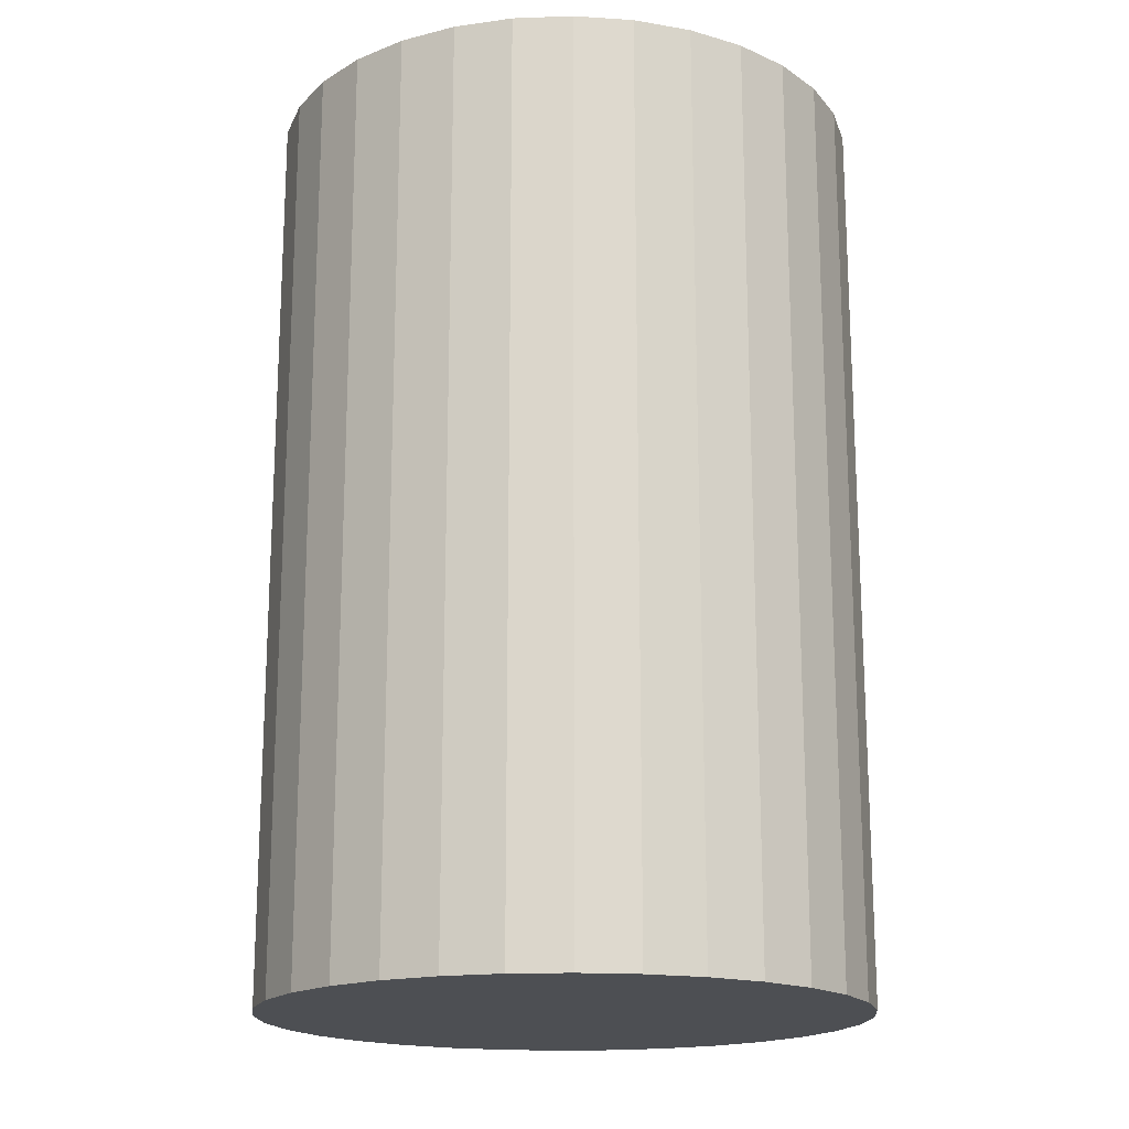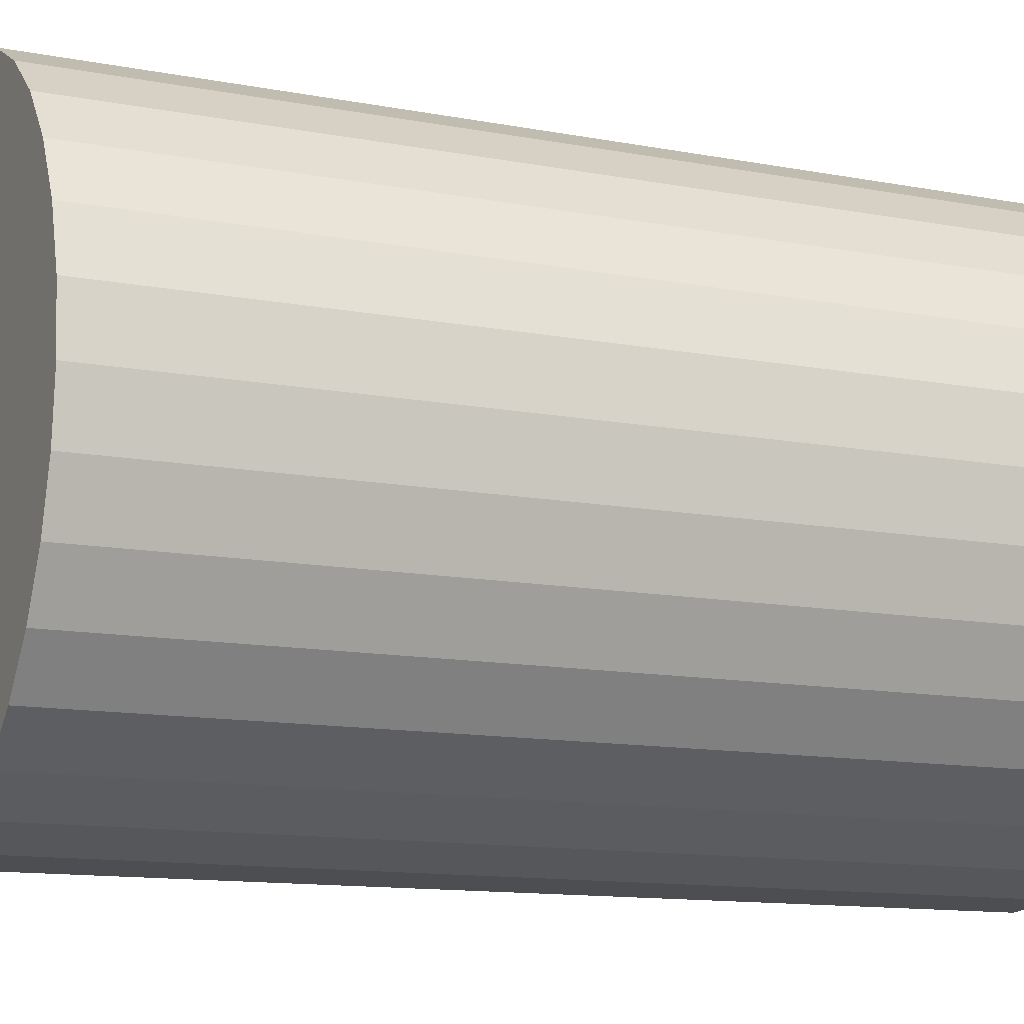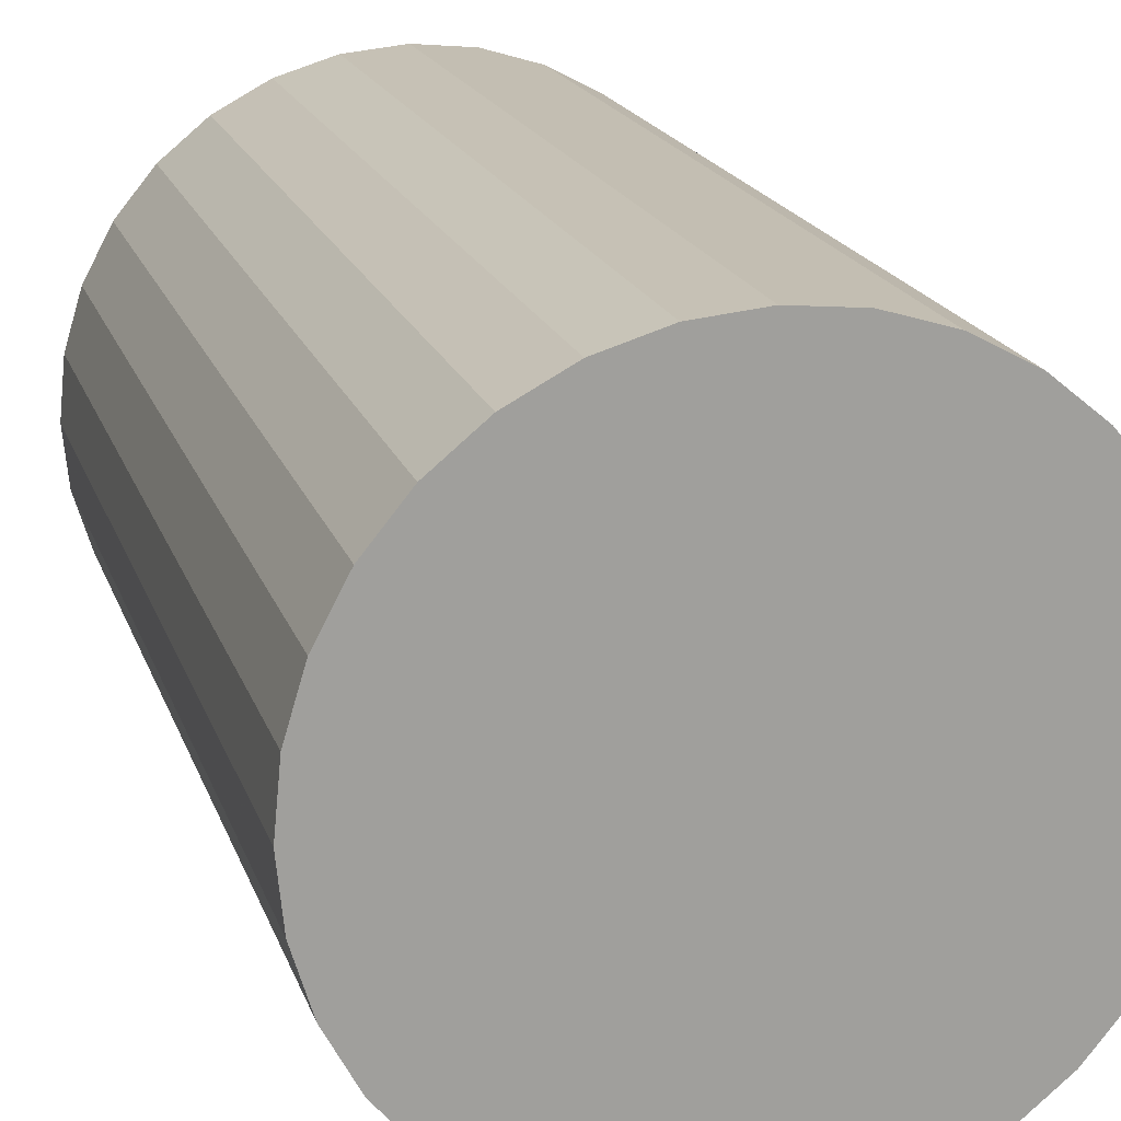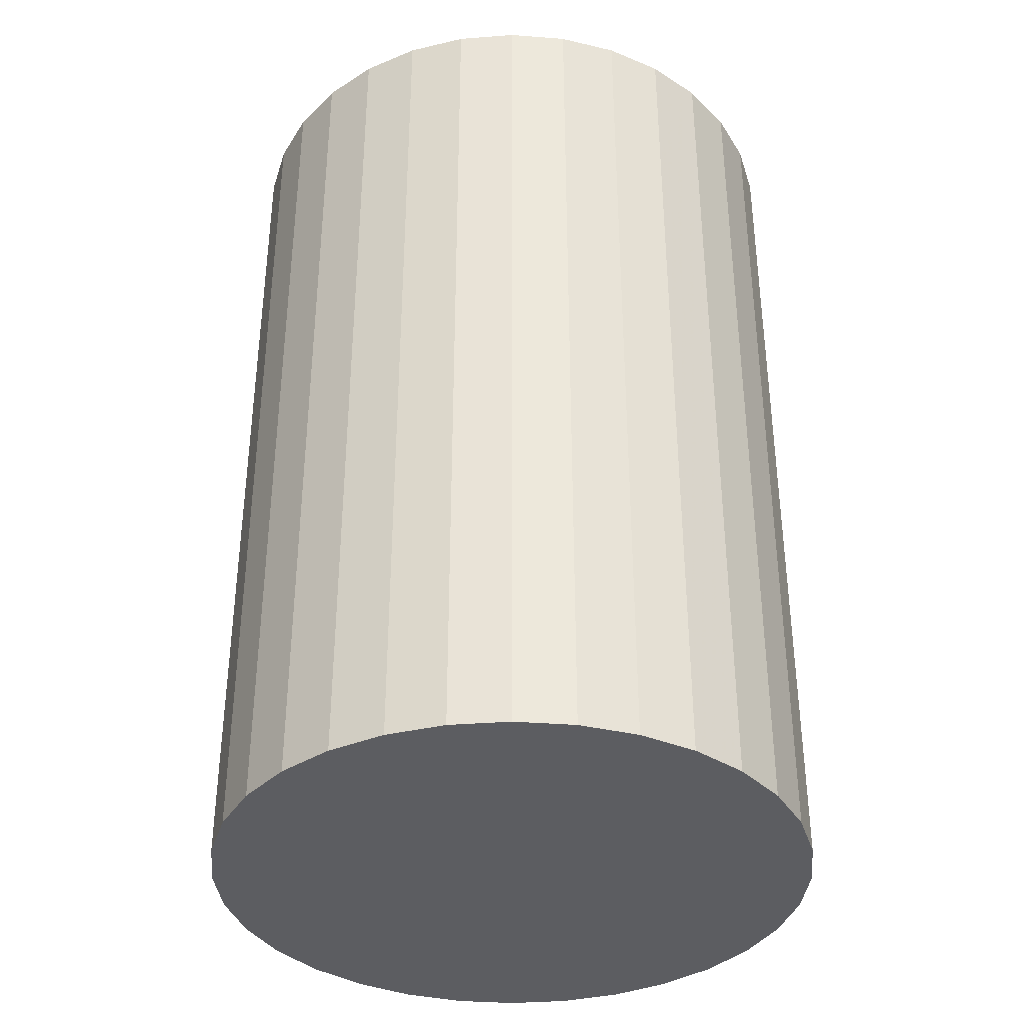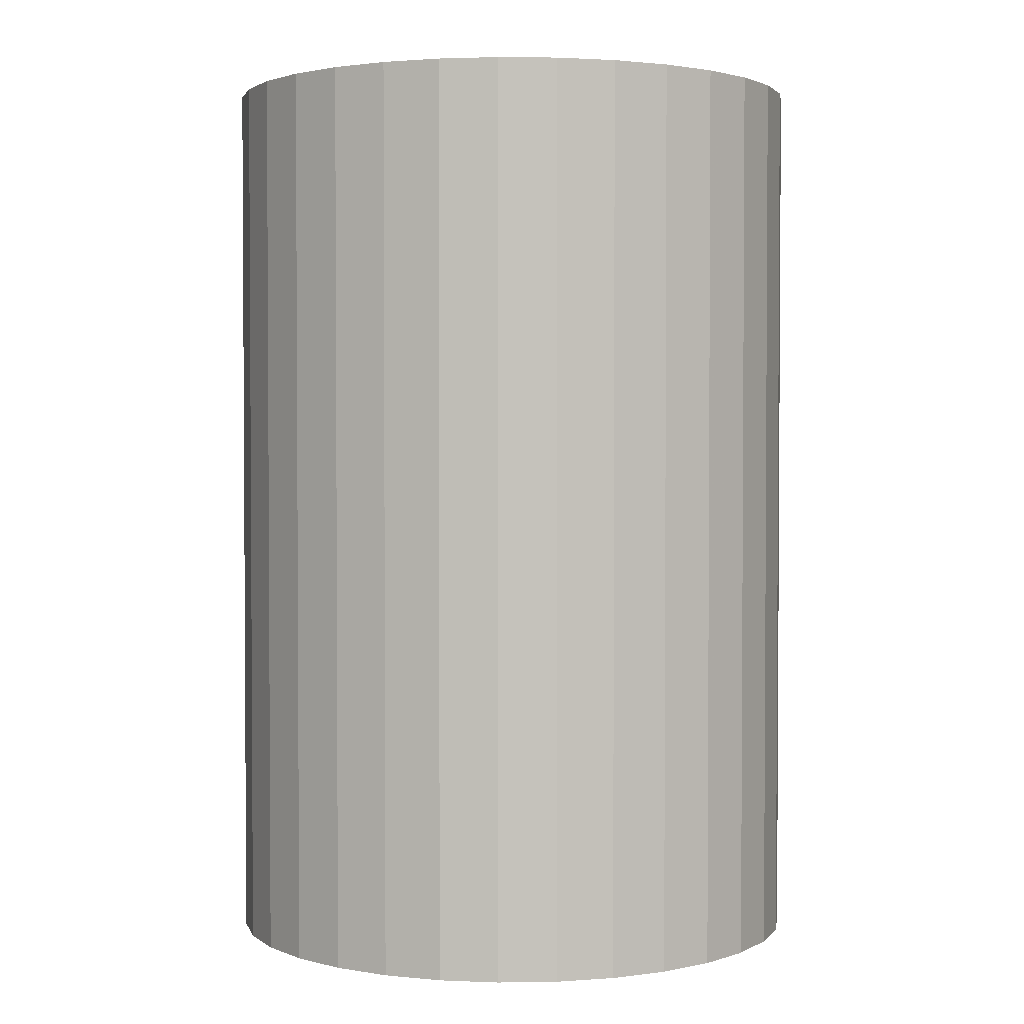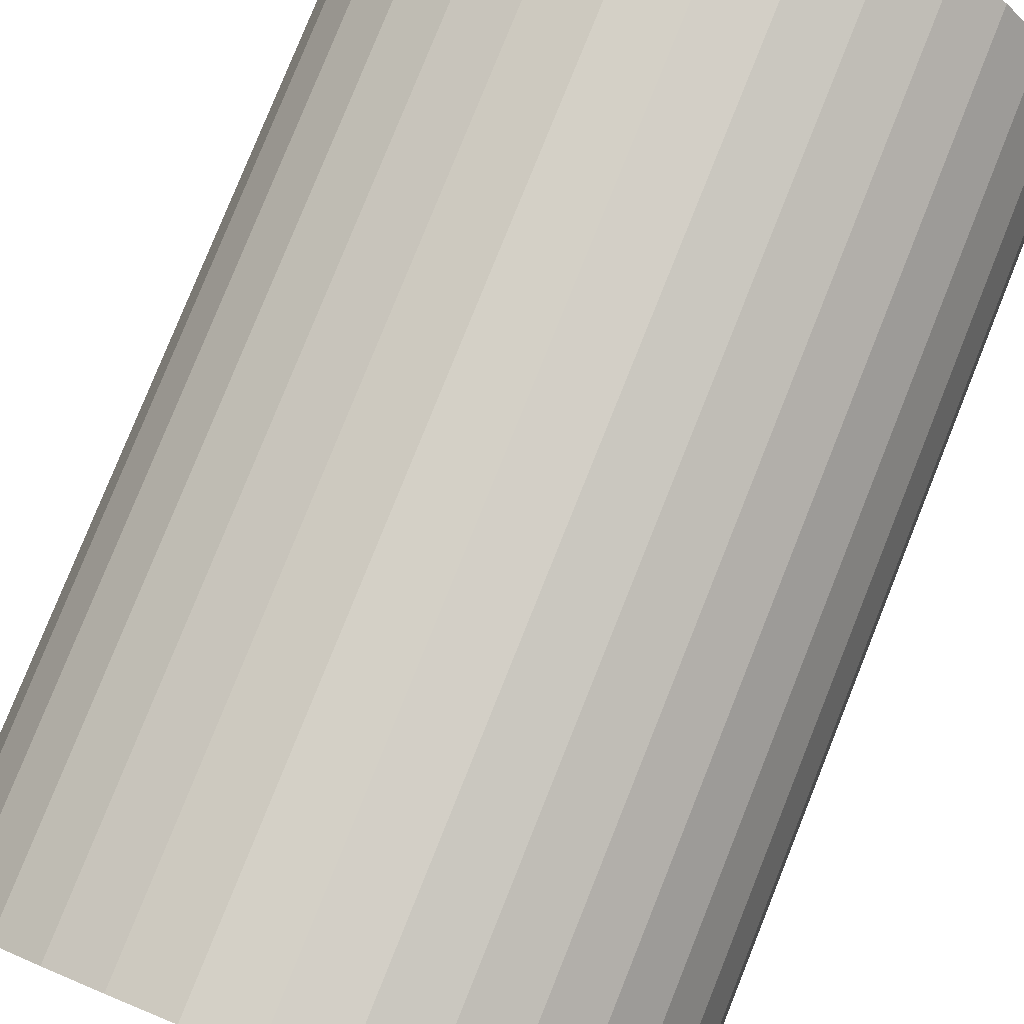
<metadata>
{"format":"obj","ext":"obj","renderer":"f3d","projection":"perspective","resolution":1024,"background":"white","views":[{"elev":-17.8,"azim":-69.1,"up":"+Z"},{"elev":-12.2,"azim":-114.4,"up":"+Y"},{"elev":18.4,"azim":-15.7,"up":"+Y"},{"elev":-36.9,"azim":-22.5,"up":"+Z"},{"elev":2.2,"azim":-42.3,"up":"+Z"},{"elev":79.9,"azim":21.9,"up":"+Y"}]}
</metadata>
<code>
v 0 0 -0.0368
v 0.02411 0 -0.0368
v 0.02411 0 0.0368
v 0 0 0.0368
v 0.02364 0.004703 -0.0368
v 0.02364 0.004703 0.0368
v 0.02227 0.009225 -0.0368
v 0.02227 0.009225 0.0368
v 0.02004 0.01339 -0.0368
v 0.02004 0.01339 0.0368
v 0.01705 0.01705 -0.0368
v 0.01705 0.01705 0.0368
v 0.01339 0.02004 -0.0368
v 0.01339 0.02004 0.0368
v 0.009225 0.02227 -0.0368
v 0.009225 0.02227 0.0368
v 0.004703 0.02364 -0.0368
v 0.004703 0.02364 0.0368
v 0 0.02411 -0.0368
v 0 0.02411 0.0368
v -0.004703 0.02364 -0.0368
v -0.004703 0.02364 0.0368
v -0.009225 0.02227 -0.0368
v -0.009225 0.02227 0.0368
v -0.01339 0.02004 -0.0368
v -0.01339 0.02004 0.0368
v -0.01705 0.01705 -0.0368
v -0.01705 0.01705 0.0368
v -0.02004 0.01339 -0.0368
v -0.02004 0.01339 0.0368
v -0.02227 0.009225 -0.0368
v -0.02227 0.009225 0.0368
v -0.02364 0.004703 -0.0368
v -0.02364 0.004703 0.0368
v -0.02411 0 -0.0368
v -0.02411 0 0.0368
v -0.02364 -0.004703 -0.0368
v -0.02364 -0.004703 0.0368
v -0.02227 -0.009225 -0.0368
v -0.02227 -0.009225 0.0368
v -0.02004 -0.01339 -0.0368
v -0.02004 -0.01339 0.0368
v -0.01705 -0.01705 -0.0368
v -0.01705 -0.01705 0.0368
v -0.01339 -0.02004 -0.0368
v -0.01339 -0.02004 0.0368
v -0.009225 -0.02227 -0.0368
v -0.009225 -0.02227 0.0368
v -0.004703 -0.02364 -0.0368
v -0.004703 -0.02364 0.0368
v -0 -0.02411 -0.0368
v -0 -0.02411 0.0368
v 0.004703 -0.02364 -0.0368
v 0.004703 -0.02364 0.0368
v 0.009225 -0.02227 -0.0368
v 0.009225 -0.02227 0.0368
v 0.01339 -0.02004 -0.0368
v 0.01339 -0.02004 0.0368
v 0.01705 -0.01705 -0.0368
v 0.01705 -0.01705 0.0368
v 0.02004 -0.01339 -0.0368
v 0.02004 -0.01339 0.0368
v 0.02227 -0.009225 -0.0368
v 0.02227 -0.009225 0.0368
v 0.02364 -0.004703 -0.0368
v 0.02364 -0.004703 0.0368
f 2 1 5
f 2 5 3
f 3 5 6
f 3 6 4
f 5 1 7
f 5 7 6
f 6 7 8
f 6 8 4
f 7 1 9
f 7 9 8
f 8 9 10
f 8 10 4
f 9 1 11
f 9 11 10
f 10 11 12
f 10 12 4
f 11 1 13
f 11 13 12
f 12 13 14
f 12 14 4
f 13 1 15
f 13 15 14
f 14 15 16
f 14 16 4
f 15 1 17
f 15 17 16
f 16 17 18
f 16 18 4
f 17 1 19
f 17 19 18
f 18 19 20
f 18 20 4
f 19 1 21
f 19 21 20
f 20 21 22
f 20 22 4
f 21 1 23
f 21 23 22
f 22 23 24
f 22 24 4
f 23 1 25
f 23 25 24
f 24 25 26
f 24 26 4
f 25 1 27
f 25 27 26
f 26 27 28
f 26 28 4
f 27 1 29
f 27 29 28
f 28 29 30
f 28 30 4
f 29 1 31
f 29 31 30
f 30 31 32
f 30 32 4
f 31 1 33
f 31 33 32
f 32 33 34
f 32 34 4
f 33 1 35
f 33 35 34
f 34 35 36
f 34 36 4
f 35 1 37
f 35 37 36
f 36 37 38
f 36 38 4
f 37 1 39
f 37 39 38
f 38 39 40
f 38 40 4
f 39 1 41
f 39 41 40
f 40 41 42
f 40 42 4
f 41 1 43
f 41 43 42
f 42 43 44
f 42 44 4
f 43 1 45
f 43 45 44
f 44 45 46
f 44 46 4
f 45 1 47
f 45 47 46
f 46 47 48
f 46 48 4
f 47 1 49
f 47 49 48
f 48 49 50
f 48 50 4
f 49 1 51
f 49 51 50
f 50 51 52
f 50 52 4
f 51 1 53
f 51 53 52
f 52 53 54
f 52 54 4
f 53 1 55
f 53 55 54
f 54 55 56
f 54 56 4
f 55 1 57
f 55 57 56
f 56 57 58
f 56 58 4
f 57 1 59
f 57 59 58
f 58 59 60
f 58 60 4
f 59 1 61
f 59 61 60
f 60 61 62
f 60 62 4
f 61 1 63
f 61 63 62
f 62 63 64
f 62 64 4
f 63 1 65
f 63 65 64
f 64 65 66
f 64 66 4
f 65 1 2
f 65 2 66
f 66 2 3
f 66 3 4

</code>
